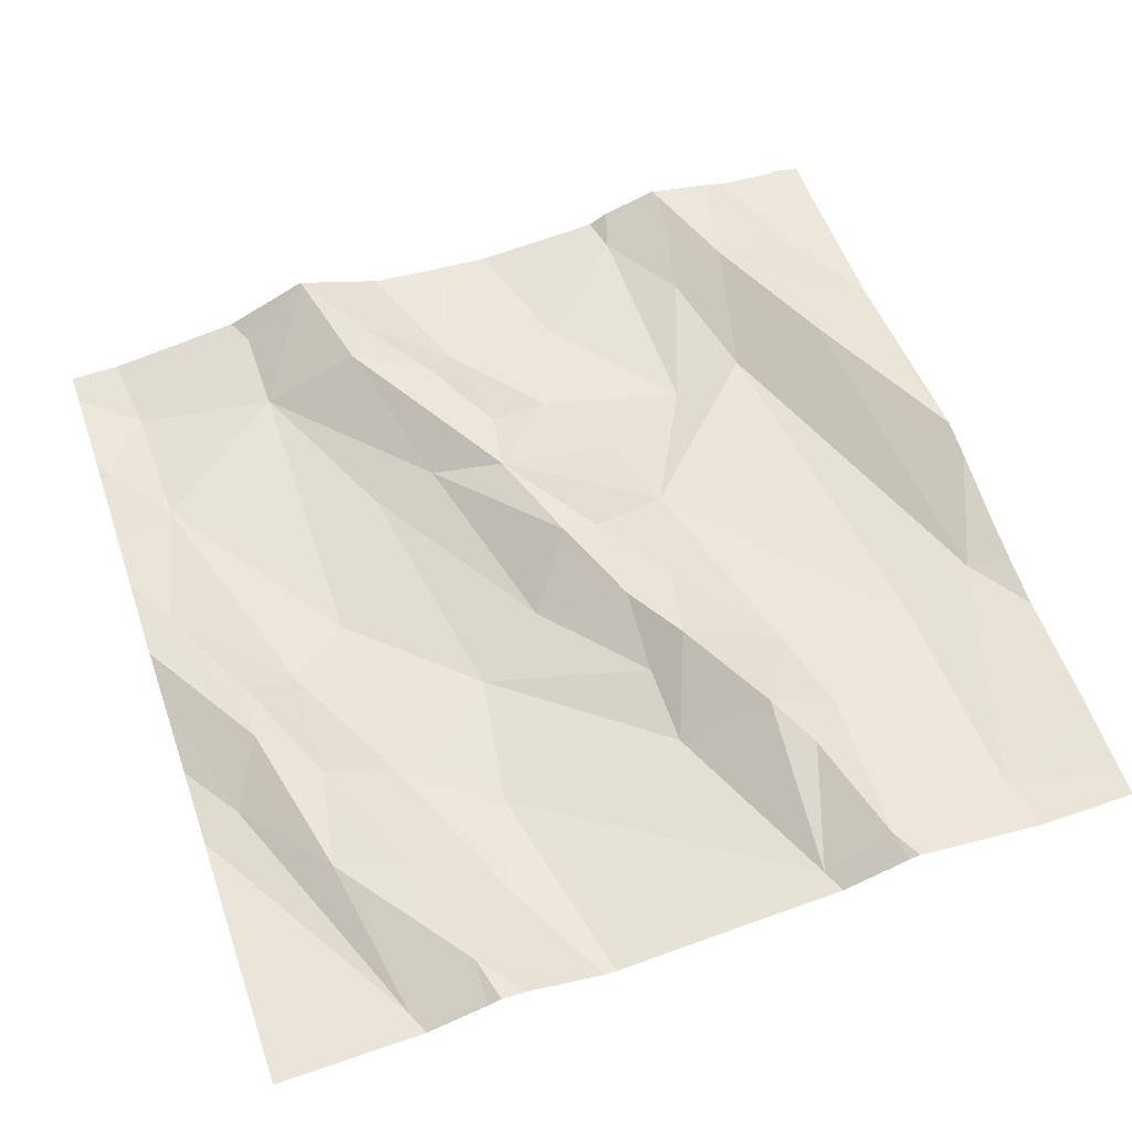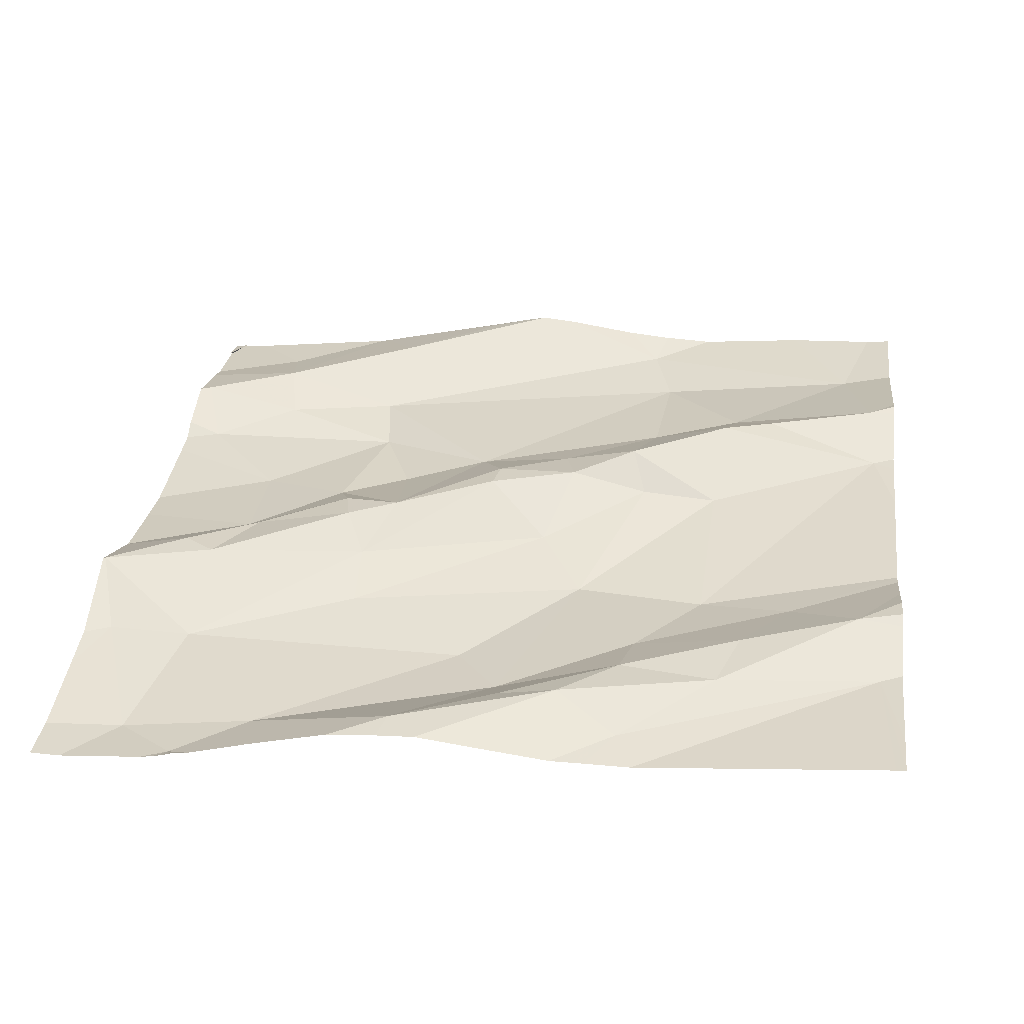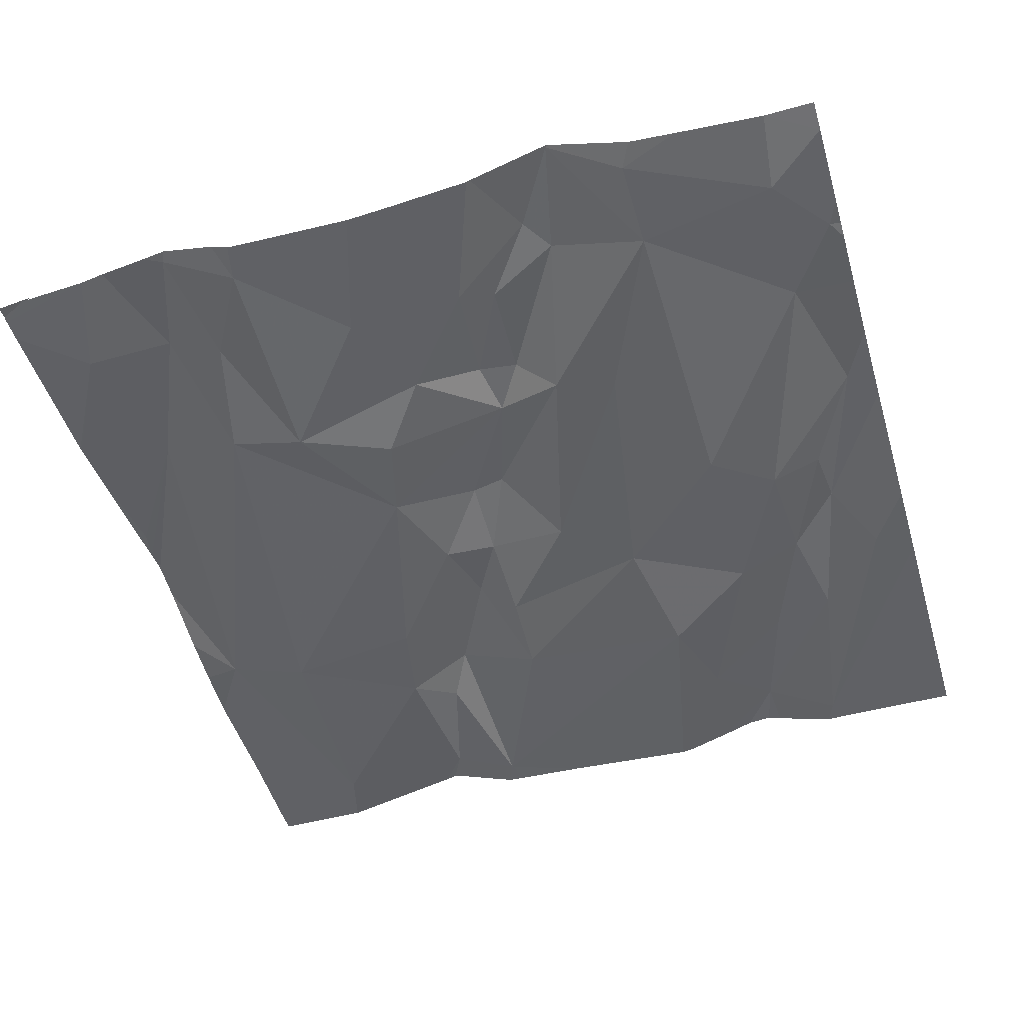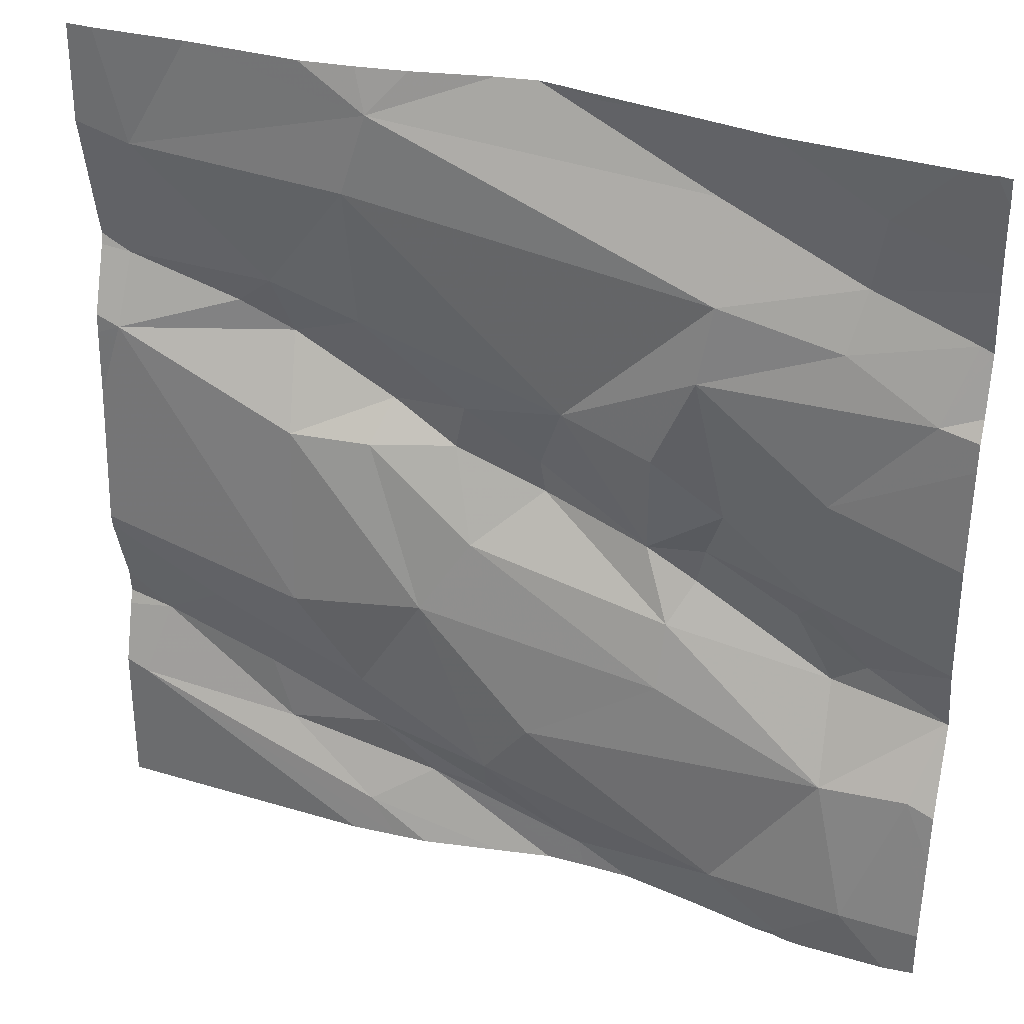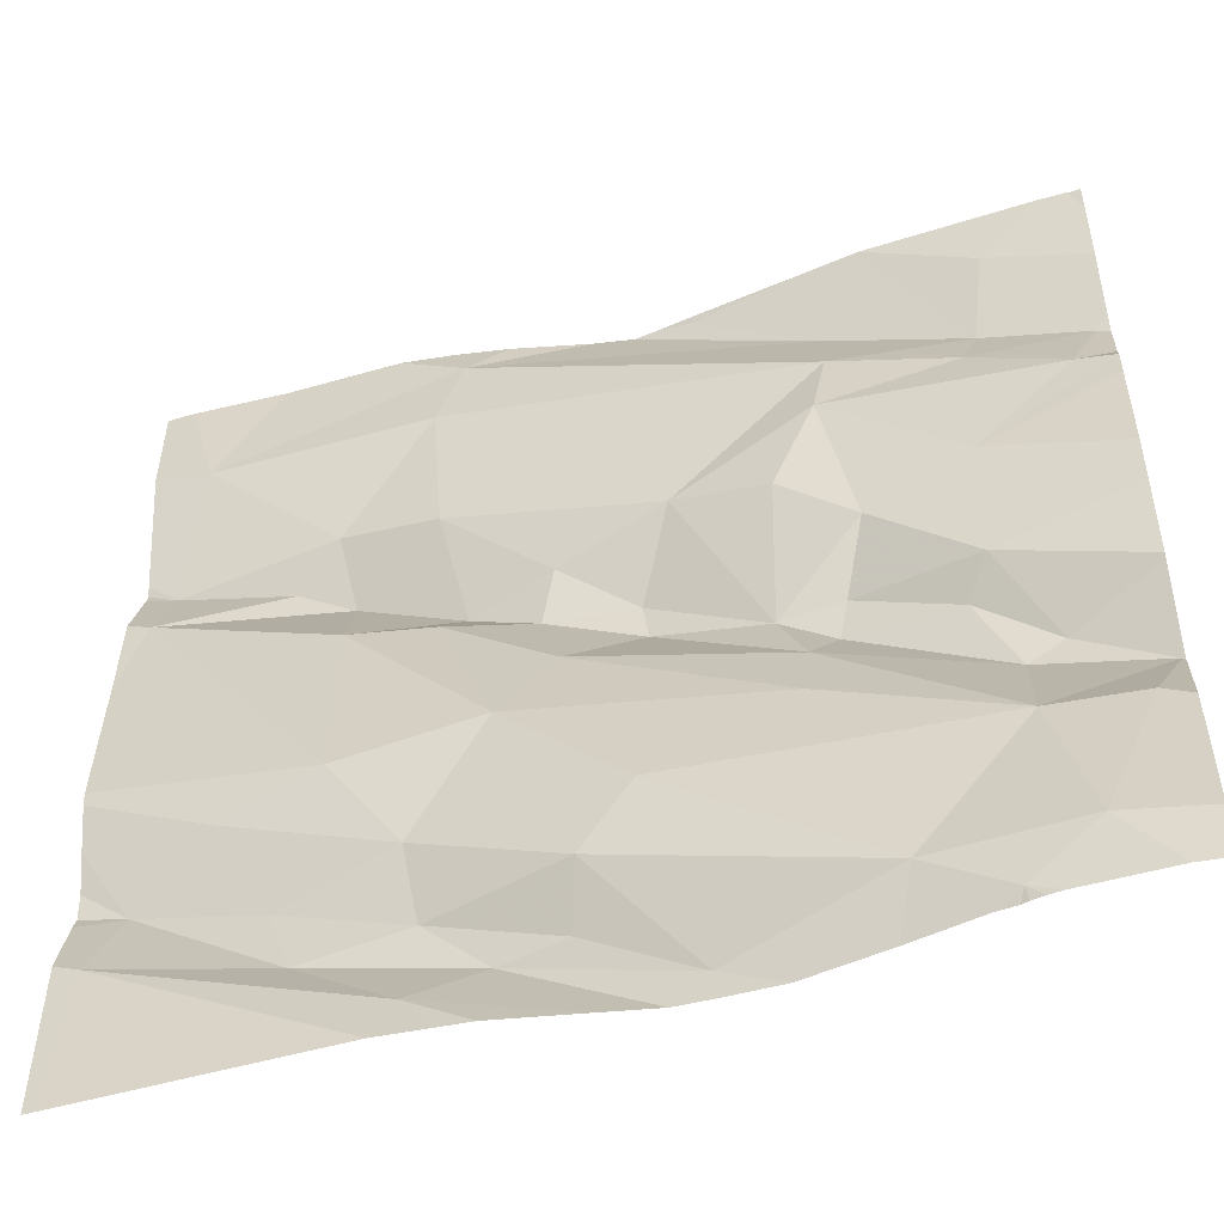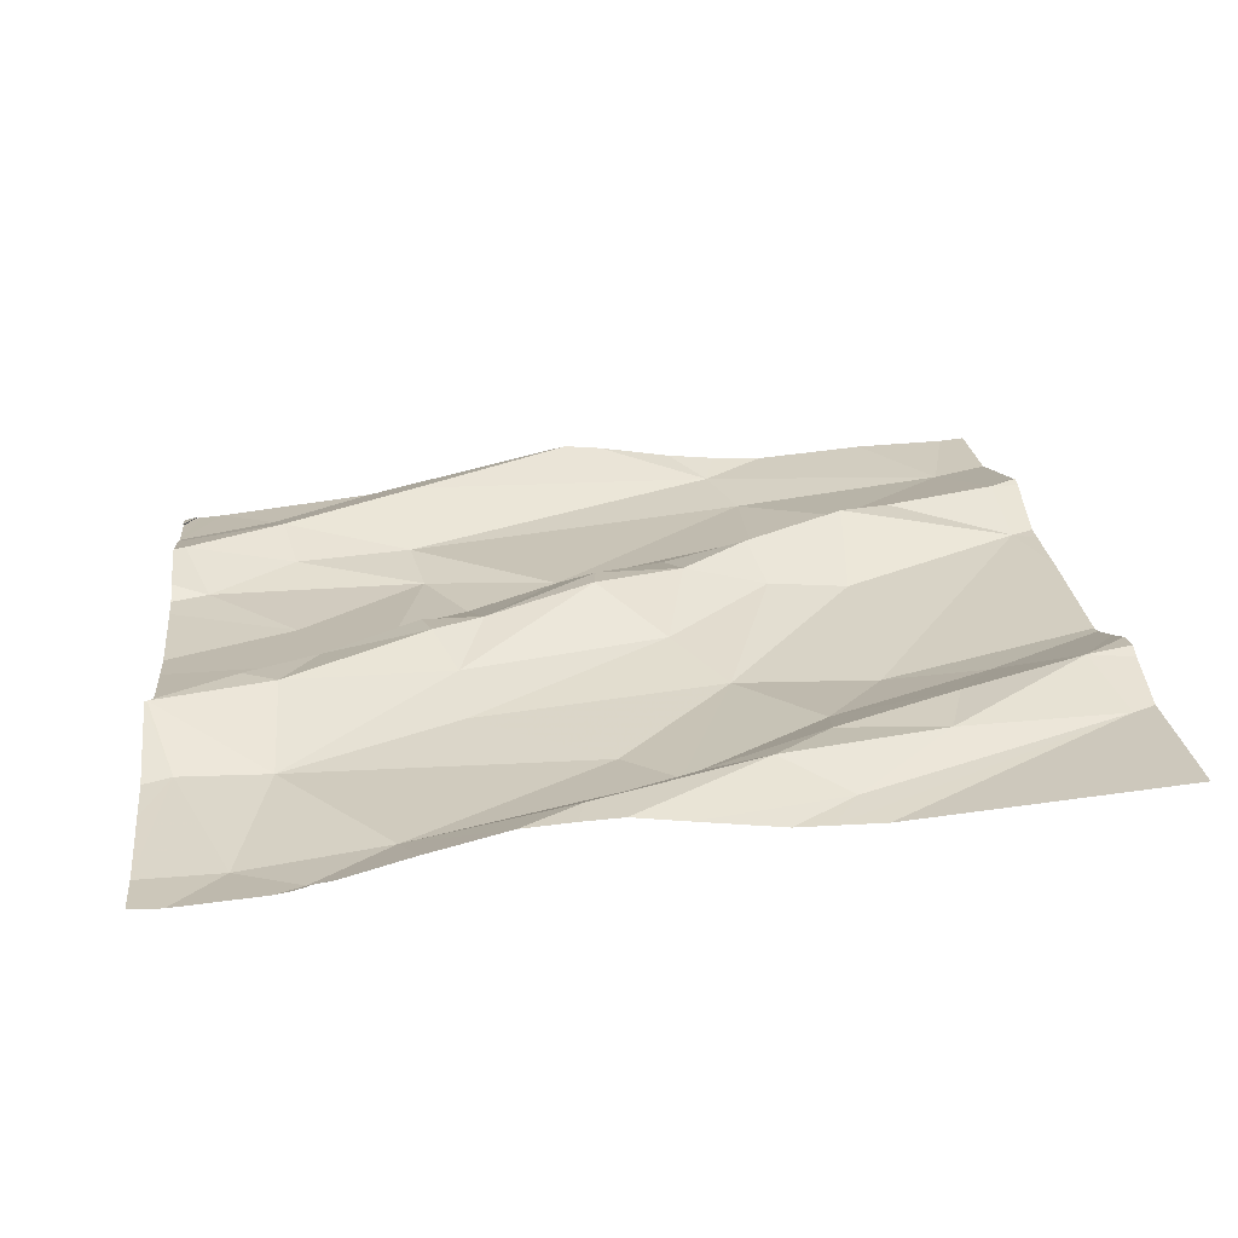
<metadata>
{"format":"obj","ext":"obj","renderer":"f3d","projection":"perspective","resolution":1024,"background":"white","views":[{"elev":61.1,"azim":71.0,"up":"+Z"},{"elev":31.7,"azim":7.5,"up":"+Z"},{"elev":-53.2,"azim":-73.6,"up":"+Z"},{"elev":34.2,"azim":-163.0,"up":"+Y"},{"elev":-50.7,"azim":-167.4,"up":"+Y"},{"elev":21.7,"azim":-6.0,"up":"+Z"}]}
</metadata>
<code>
v -29.53 262.5 504
v -29.45 261.5 503.9
v -29.37 261.5 503.9
v -29.38 261.7 503.9
v -29.21 261.8 503.9
v -29.76 262 503.9
v -29.89 262 503.9
v -29.46 261.9 503.9
v -29.72 261.8 503.9
v -29.79 262.1 503.9
v -29.71 262.1 503.9
v -29.75 262.2 503.9
v -29.61 262.1 503.9
v -29.31 261.9 503.9
v -29.11 262.1 503.9
v -29.73 261.9 503.9
v -29.91 261.7 503.9
v -29.77 262.3 503.9
v -29.91 262.3 503.9
v -29.57 262.5 504
v -29.39 262.5 503.9
v -29.39 261.6 503.9
v -29.45 262.5 503.9
v -29.81 262.5 503.9
v -29.8 261.6 503.9
v -29.46 261.6 503.9
v -29.63 261.6 503.9
v -29.1 261.7 503.9
v -29.53 261.7 503.9
v -29.52 261.6 503.9
v -29.51 262 503.9
v -29.39 262 503.9
v -29.48 262.1 504
v -29.7 262 503.9
v -29.4 262.4 503.9
v -29.41 262.1 504
v -29.5 262.1 503.9
v -29.24 262.2 504
v -29.11 262.2 504
v -29.28 262.2 503.9
v -29.3 262.1 504
v -29.14 262.4 503.9
v -29.38 262.4 503.9
v -29.63 262.5 503.9
v -29.75 261.9 503.9
v -29.87 261.9 503.9
v -29.91 261.9 503.9
v -29.39 262.2 503.9
v -29.54 261.5 503.9
v -29.64 261.5 503.9
v -29.7 261.5 503.9
v -29.88 261.5 503.9
v -29.87 261.5 503.9
v -29.31 262.1 503.9
v -29.78 261.5 503.9
v -29.6 261.5 503.9
v -29.13 261.8 504
v -29.26 261.7 503.9
v -29.39 261.7 503.9
v -29.28 261.7 503.9
v -29.42 261.5 503.9
v -29.58 261.7 503.9
v -29.58 262 504
v -29.58 262 504
v -29.88 261.5 503.9
v -29.75 262.5 503.9
v -29.89 262.3 503.9
v -29.76 262.4 503.9
v -29.92 262.4 503.9
v -29.94 261.9 503.9
v -29.99 262.2 503.9
v -29.89 262.1 503.9
v -29.95 261.6 503.9
v -30.03 261.8 503.9
v -30 261.7 503.9
v -29.08 262.4 503.9
v -29.08 262.2 504
v -30.02 262.3 503.9
v -29.08 261.6 503.9
v -29.08 261.8 504
v -29.08 262.2 504
v -29.08 261.8 504
v -29.08 262.1 503.9
v -29.08 261.9 503.9
v -29.21 262.5 503.9
v -29.08 262.2 504
v -29.6 262.5 504
v -30.03 261.6 503.9
v -30.03 262.2 503.9
v -30.03 262.2 503.9
v -30.03 261.8 503.9
v -30.03 261.7 503.9
v -30.03 261.7 503.9
v -30.03 262.4 503.9
v -30.03 262.4 503.9
v -29.8 262.5 503.9
v -29.63 262.5 503.9
v -29.33 262.5 503.9
v -30.03 262 503.9
v -30.03 262.1 503.9
v -30.03 261.8 503.9
v -30.03 261.9 503.9
v -30.03 261.9 503.9
v -30.03 261.8 503.9
v -30.03 262.3 503.9
v -30.03 262.3 503.9
v -30.03 262.5 503.9
v -30.03 262.4 503.9
v -30.03 261.9 503.9
v -30.03 262.2 503.9
v -29.08 262.1 503.9
v -29.08 262.1 503.9
v -29.08 261.8 503.9
v -29.08 261.9 503.9
v -29.08 261.7 503.9
v -29.08 261.8 504
v -29.85 261.5 503.9
v -30 261.5 503.9
v -29.91 261.5 503.9
v -29.08 261.5 503.9
v -29.91 261.5 503.9
v -30.03 261.5 503.9
v -29.89 261.5 503.9
v -29.09 261.5 503.9
v -29.81 262.5 503.9
v -29.99 262.5 503.9
v -30.02 262.5 503.9
v -30.01 262.5 503.9
v -29.08 262.5 503.9
v -30.02 262.5 503.9
v -29.11 262.5 503.9
v -30.03 262.5 503.9
f 43 48 40
f 41 15 38
f 5 14 4
f 5 4 58
f 15 54 14
f 64 63 34
f 13 11 34
f 7 46 6
f 10 7 6
f 9 62 8
f 31 9 8
f 17 9 16
f 10 11 12
f 19 67 18
f 17 73 25
f 72 7 10
f 11 13 12
f 15 14 84
f 17 16 47
f 19 18 68
f 126 69 125
f 125 69 24
f 49 26 56
f 25 62 17
f 26 27 50
f 26 30 27
f 60 22 28
f 28 22 61
f 27 29 25
f 27 30 29
f 54 32 8
f 32 33 31
f 31 8 32
f 36 33 32
f 37 63 33
f 34 11 10
f 10 6 34
f 36 37 33
f 40 38 39
f 15 39 38
f 36 41 48
f 24 19 96
f 42 40 39
f 41 36 54
f 42 39 77
f 40 42 43
f 119 65 121
f 46 47 45
f 45 6 46
f 13 37 48
f 70 47 46
f 35 42 85
f 40 48 41
f 81 15 111
f 41 38 40
f 118 73 88
f 54 15 41
f 117 65 53
f 14 54 8
f 36 32 54
f 60 58 59
f 4 59 58
f 57 5 58
f 60 59 26
f 84 5 114
f 96 68 66
f 55 25 65
f 56 26 50
f 9 17 62
f 29 62 25
f 14 8 4
f 29 59 4
f 45 16 34
f 45 34 6
f 34 63 13
f 63 37 13
f 34 16 64
f 31 64 16
f 16 9 31
f 55 65 117
f 16 45 47
f 64 31 33
f 71 72 12
f 8 62 29
f 67 12 18
f 13 43 18
f 68 18 35
f 13 48 43
f 43 35 18
f 68 35 1
f 68 44 66
f 18 12 13
f 69 19 24
f 46 7 70
f 19 68 96
f 35 43 42
f 57 28 115
f 26 59 30
f 5 57 113
f 26 22 60
f 60 28 57
f 12 67 71
f 72 10 12
f 57 58 60
f 87 68 20
f 29 30 59
f 51 25 55
f 63 64 33
f 4 8 29
f 36 48 37
f 65 25 73
f 121 65 118
f 71 67 78
f 75 17 74
f 72 71 89
f 75 74 91
f 88 75 93
f 94 69 95
f 65 73 118
f 20 68 1
f 67 19 78
f 99 72 100
f 17 47 74
f 120 79 28
f 102 70 103
f 116 57 115
f 17 75 73
f 49 22 26
f 115 28 79
f 114 5 113
f 107 95 128
f 78 19 94
f 74 47 70
f 66 44 97
f 51 27 25
f 103 7 109
f 71 78 105
f 113 57 80
f 98 35 85
f 112 15 83
f 118 88 122
f 111 15 112
f 88 73 75
f 50 27 51
f 89 71 110
f 90 72 89
f 80 57 82
f 82 57 116
f 91 74 104
f 92 75 91
f 52 65 123
f 21 35 98
f 93 75 92
f 94 19 69
f 76 42 77
f 77 39 86
f 95 69 126
f 23 35 21
f 53 65 52
f 99 7 72
f 86 39 81
f 81 39 15
f 100 72 90
f 101 74 102
f 3 28 61
f 1 35 23
f 102 74 70
f 83 15 84
f 103 70 7
f 84 14 5
f 104 74 101
f 105 78 106
f 87 44 68
f 106 78 94
f 42 76 129
f 127 107 130
f 61 22 2
f 2 22 49
f 120 28 124
f 109 7 99
f 110 71 105
f 97 44 87
f 123 65 119
f 124 28 3
f 85 42 131
f 127 108 107
f 128 95 126
f 130 107 128
f 131 42 129
f 132 108 127

</code>
